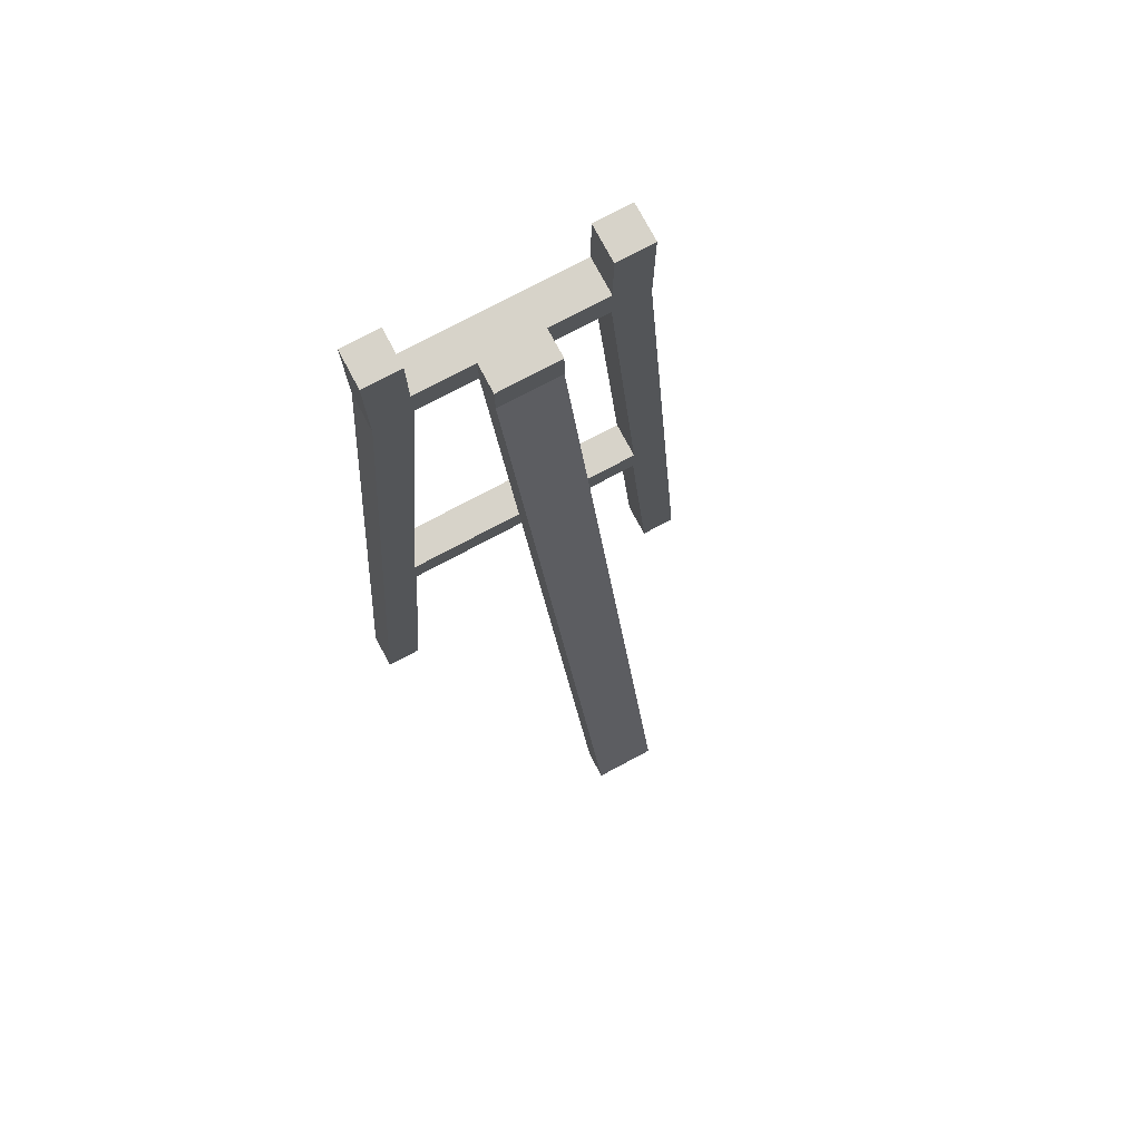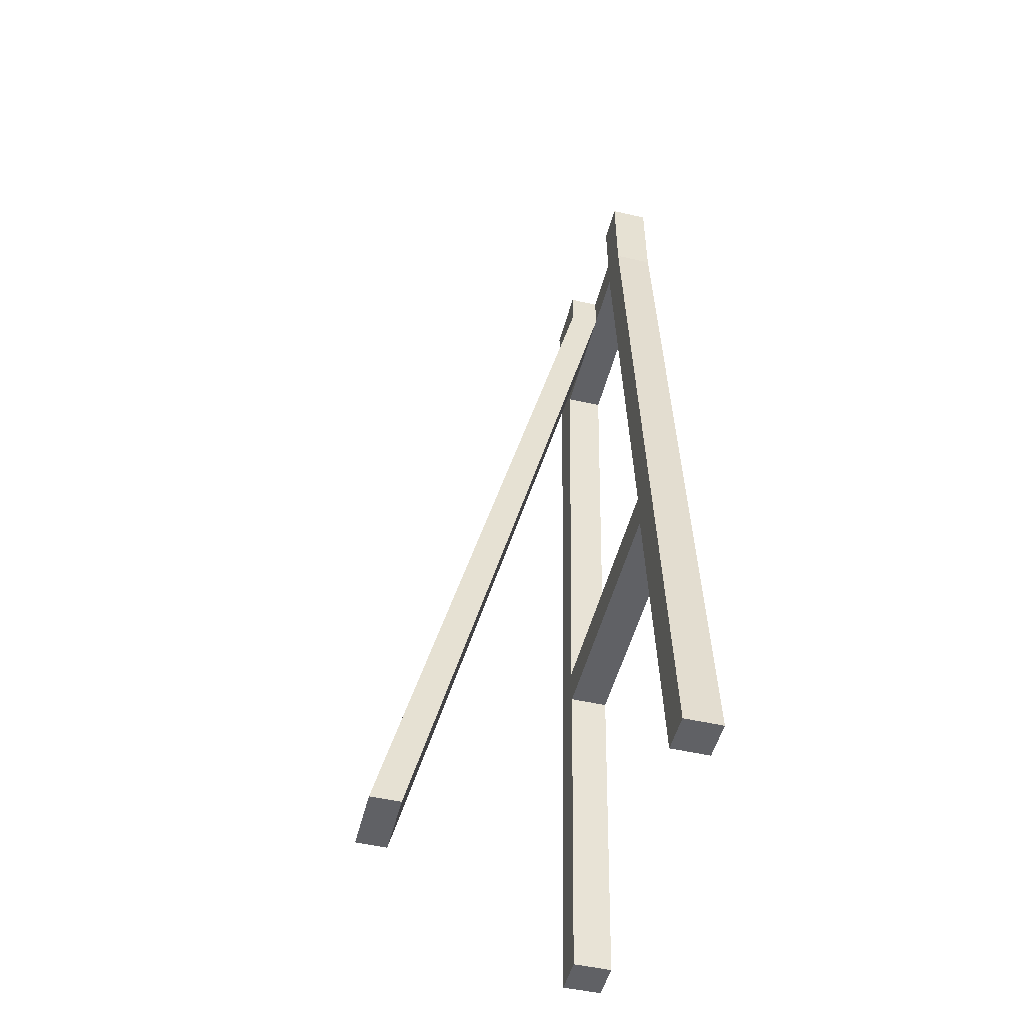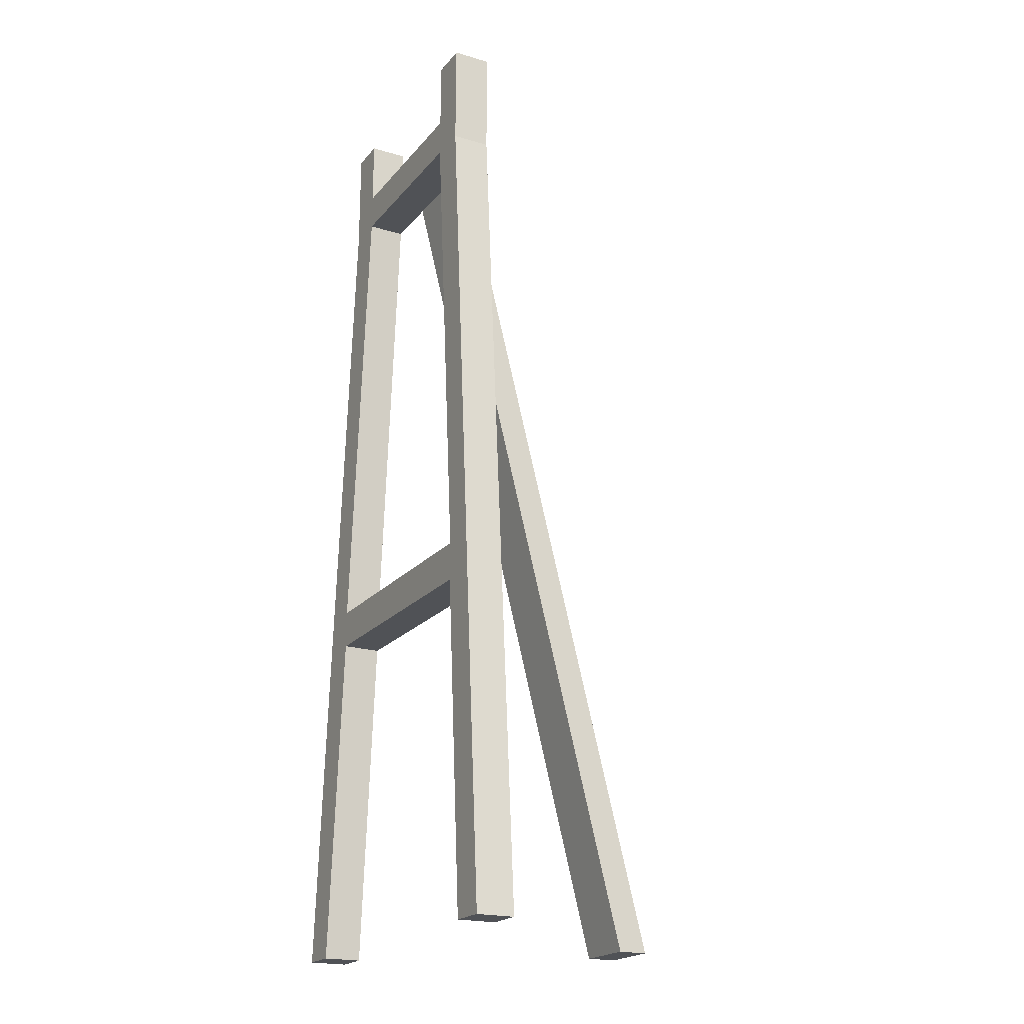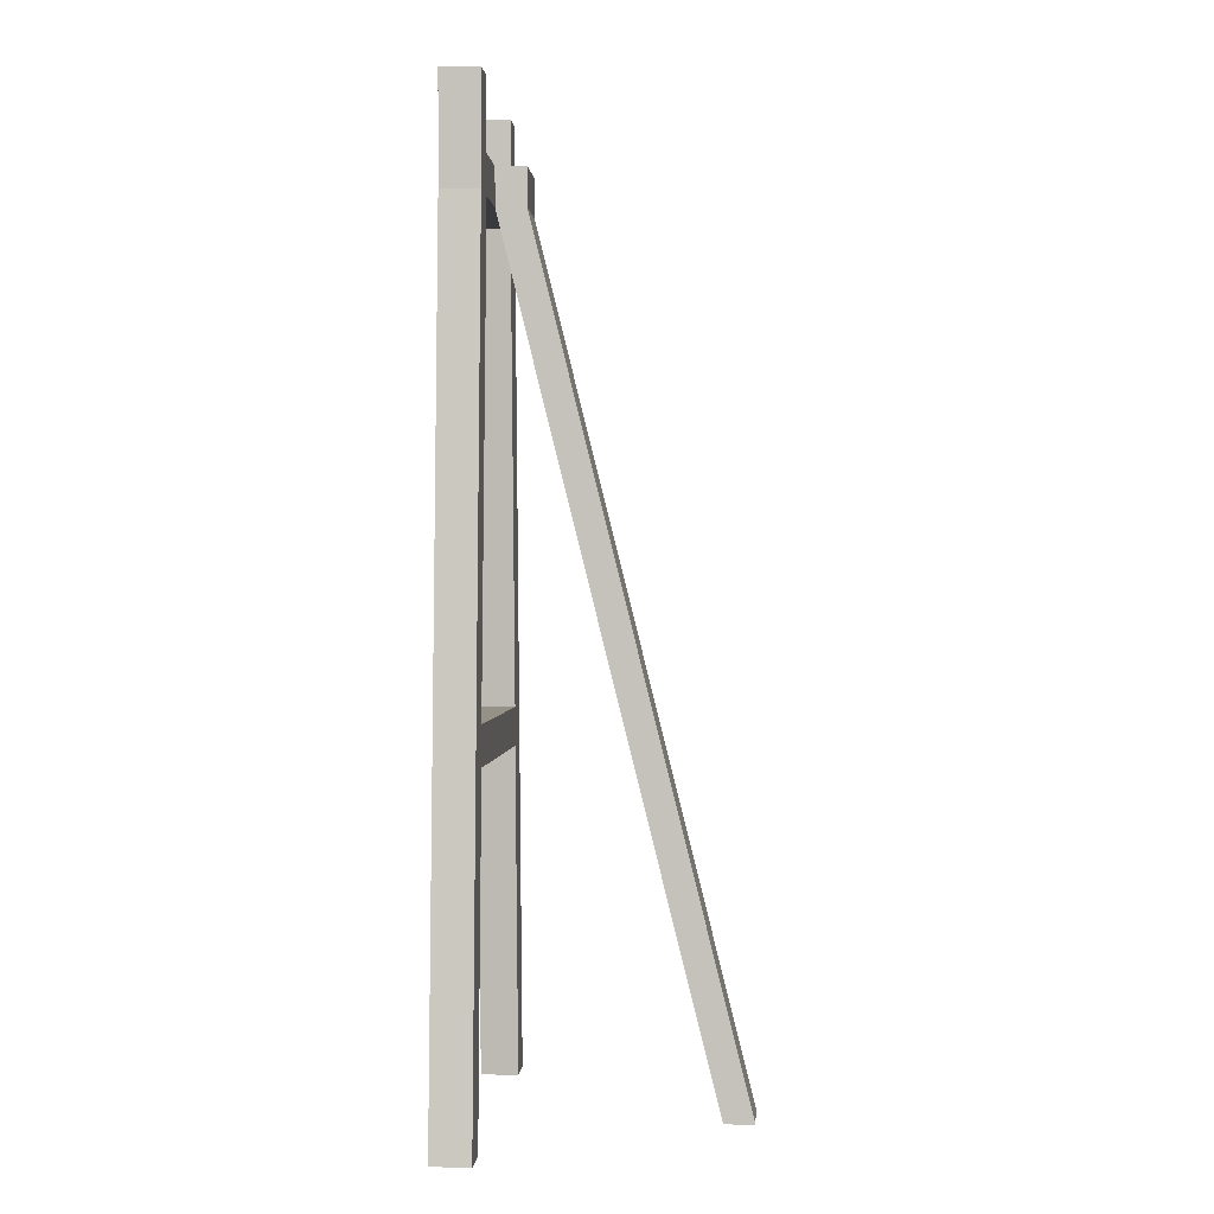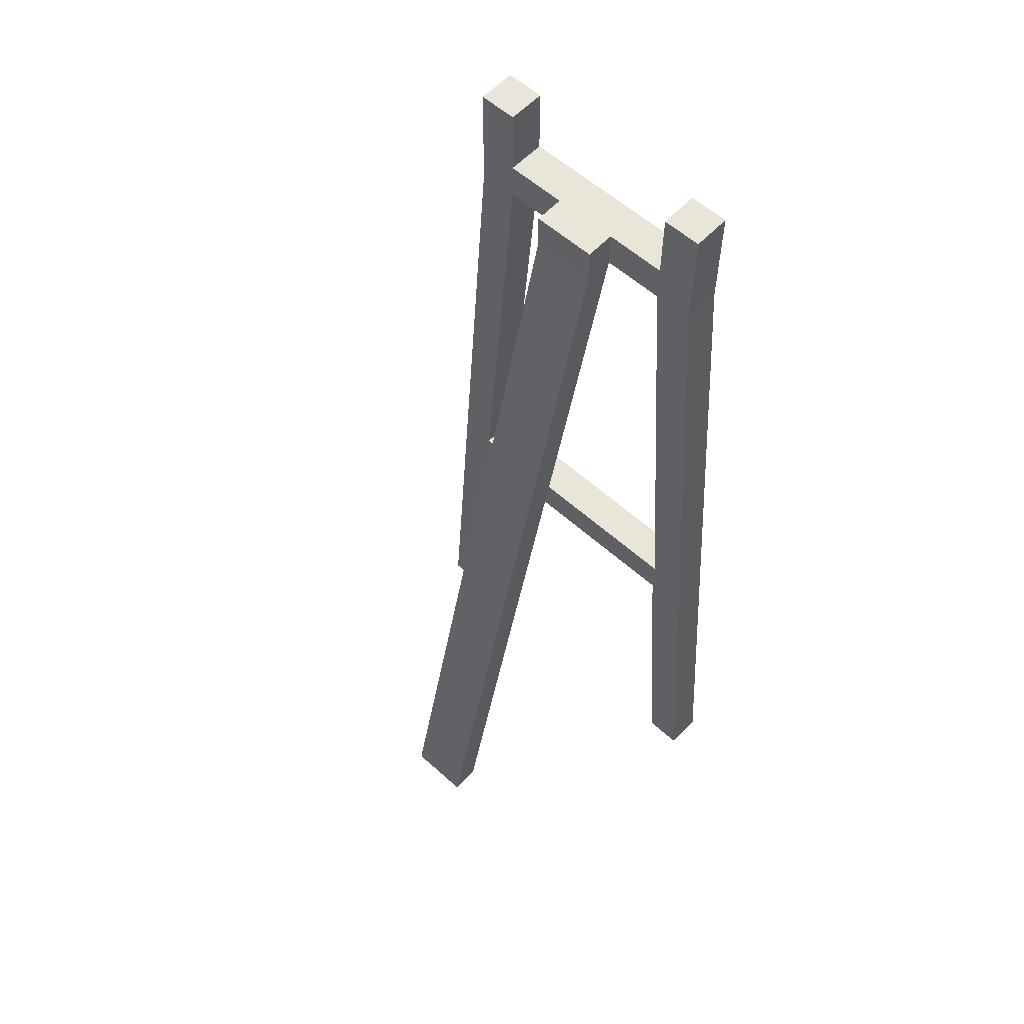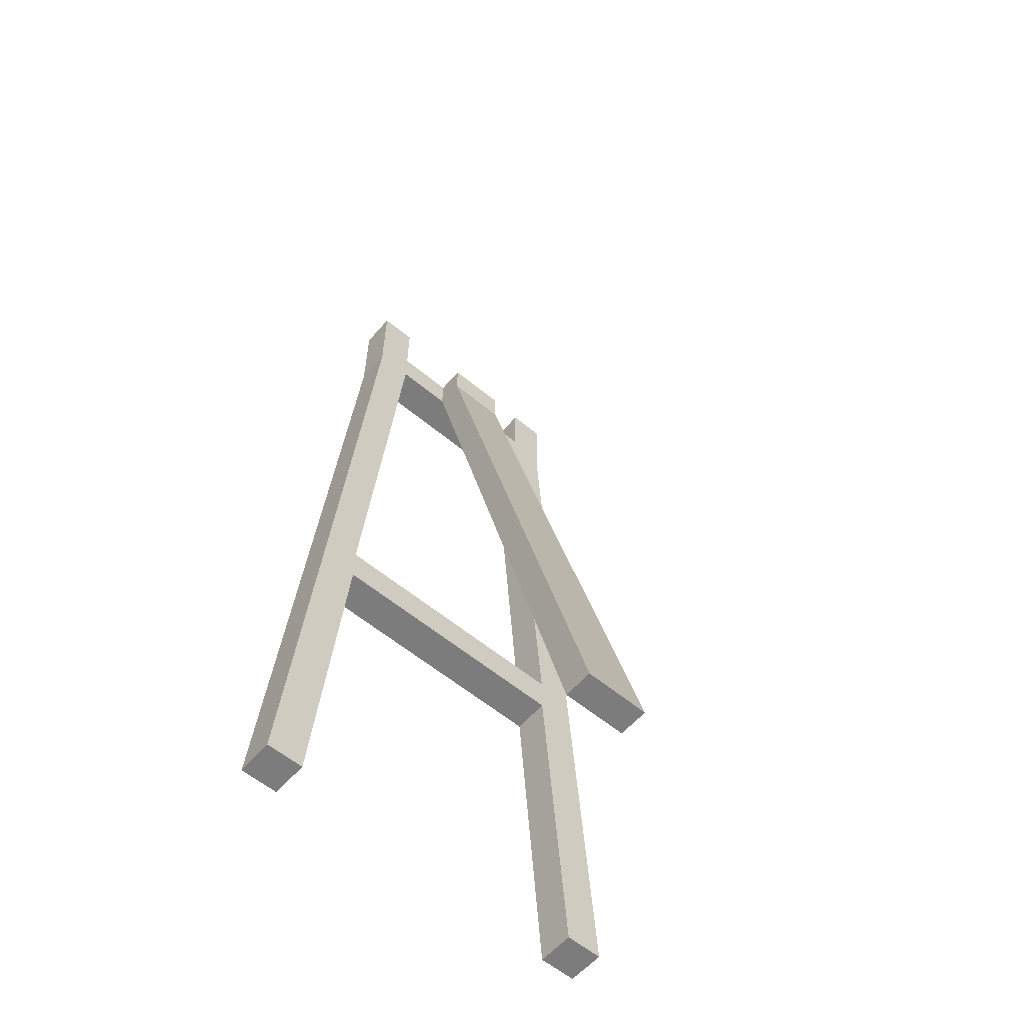
<metadata>
{"format":"obj","ext":"obj","renderer":"f3d","projection":"perspective","resolution":1024,"background":"white","views":[{"elev":76.3,"azim":152.0,"up":"+Y"},{"elev":-50.4,"azim":-104.1,"up":"+Y"},{"elev":-20.7,"azim":62.1,"up":"+Y"},{"elev":0.7,"azim":94.1,"up":"+Y"},{"elev":58.3,"azim":-137.2,"up":"+Y"},{"elev":-58.8,"azim":139.4,"up":"+Y"}]}
</metadata>
<code>
o Cube
v 0.7235 3.227 -0.1482
v 0.7235 2.93 -0.1482
v 0.7235 3.227 0.1482
v 0.7235 2.93 0.1482
v -0.7235 3.227 -0.1482
v -0.7235 2.93 -0.1482
v -0.7235 3.227 0.1482
v -0.7235 2.93 0.1482
v -1.024 2.93 -0.1482
v -1.024 2.93 0.1482
v 1.024 3.227 -0.1482
v 1.024 2.93 -0.1482
v -1.024 3.227 0.1482
v 1.024 3.227 0.1482
v 1.024 2.93 0.1482
v -1.024 3.227 -0.1482
v -1.015 -0.736 -0.1482
v -1.015 -0.736 0.1482
v 1.024 -0.736 0.1482
v 1.024 -0.736 -0.1482
v -1.015 -1.036 -0.1482
v -1.015 -1.036 0.1482
v 1.024 -1.036 0.1482
v 1.024 -1.036 -0.1482
v -1.224 -3.654 -0.1482
v -1.224 -3.654 0.1482
v 1.224 -3.654 0.1482
v 1.224 -3.654 -0.1482
v -1.524 -3.654 -0.1482
v -1.524 -3.654 0.1482
v 1.524 -3.654 0.1482
v 1.524 -3.654 -0.1482
v 0.25 2.93 -0.1482
v -0.2518 3.227 -0.1482
v 0.25 3.227 -0.1482
v -0.2518 2.93 -0.1482
v -0.2518 3.227 -0.3809
v 0.25 3.227 -0.3809
v 0.25 2.93 -0.3809
v -0.2518 2.93 -0.3809
v 0.25 -3.65 -1.79
v -0.2518 -3.65 -1.79
v 0.25 -3.65 -2.023
v -0.2518 -3.65 -2.023
v 0.7235 3.765 -0.1482
v 0.7235 3.765 0.1482
v -0.7235 3.765 0.1482
v -0.7235 3.765 -0.1482
v 1.024 3.765 -0.1482
v 1.024 3.765 0.1482
v -1.024 3.765 0.1482
v -1.024 3.765 -0.1482
f 35 34 7
f 3 8 4
f 6 16 5
f 33 4 8
f 14 46 3
f 13 9 10
f 11 15 12
f 7 10 8
f 4 14 3
f 1 12 2
f 9 30 10
f 7 51 13
f 8 17 6
f 2 19 4
f 22 23 18
f 18 20 17
f 20 32 24
f 24 22 21
f 28 31 27
f 26 29 25
f 31 12 15
f 22 25 21
f 24 27 23
f 5 36 6
f 35 2 33
f 40 42 36
f 37 39 40
f 35 37 34
f 34 40 36
f 33 38 35
f 42 43 41
f 39 44 40
f 36 41 33
f 39 41 43
f 46 49 45
f 48 51 47
f 5 47 7
f 3 45 1
f 13 52 16
f 16 48 5
f 1 49 11
f 11 50 14
f 3 1 35
f 34 5 7
f 3 35 7
f 3 7 8
f 6 9 16
f 8 6 36
f 33 2 4
f 8 36 33
f 14 50 46
f 13 16 9
f 11 14 15
f 7 13 10
f 4 15 14
f 1 11 12
f 9 29 30
f 7 47 51
f 8 18 17
f 2 20 19
f 8 10 18
f 10 30 18
f 30 26 22
f 23 27 31
f 31 15 19
f 15 4 19
f 23 31 19
f 23 19 18
f 18 30 22
f 18 19 20
f 29 9 17
f 9 6 17
f 21 25 29
f 32 28 24
f 21 29 17
f 24 21 17
f 20 2 12
f 24 17 20
f 20 12 32
f 24 23 22
f 28 32 31
f 26 30 29
f 31 32 12
f 22 26 25
f 24 28 27
f 5 34 36
f 35 1 2
f 40 44 42
f 37 38 39
f 35 38 37
f 34 37 40
f 33 39 38
f 42 44 43
f 39 43 44
f 36 42 41
f 39 33 41
f 46 50 49
f 48 52 51
f 5 48 47
f 3 46 45
f 13 51 52
f 16 52 48
f 1 45 49
f 11 49 50

</code>
